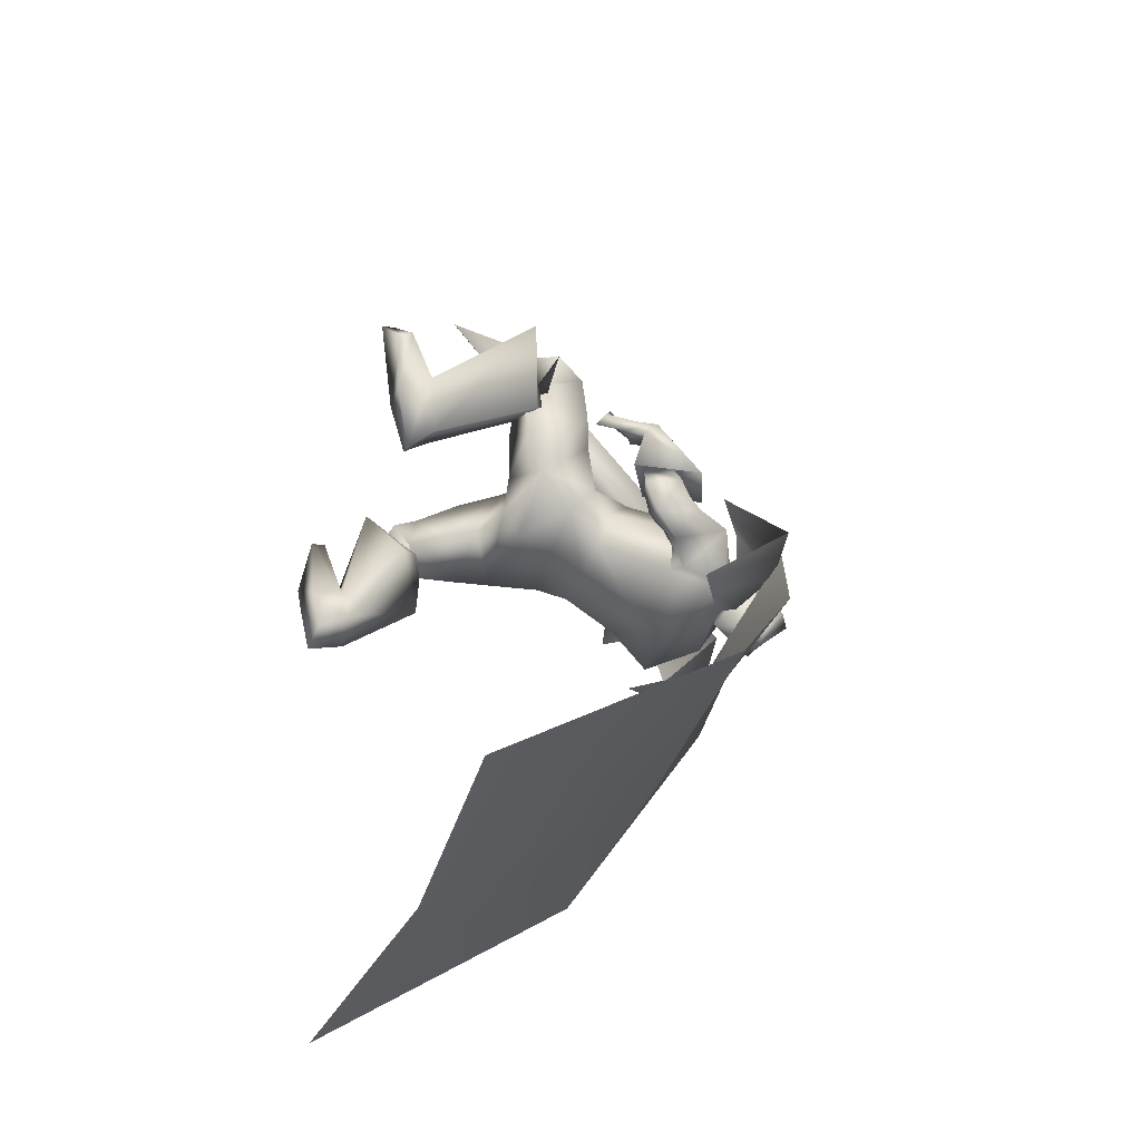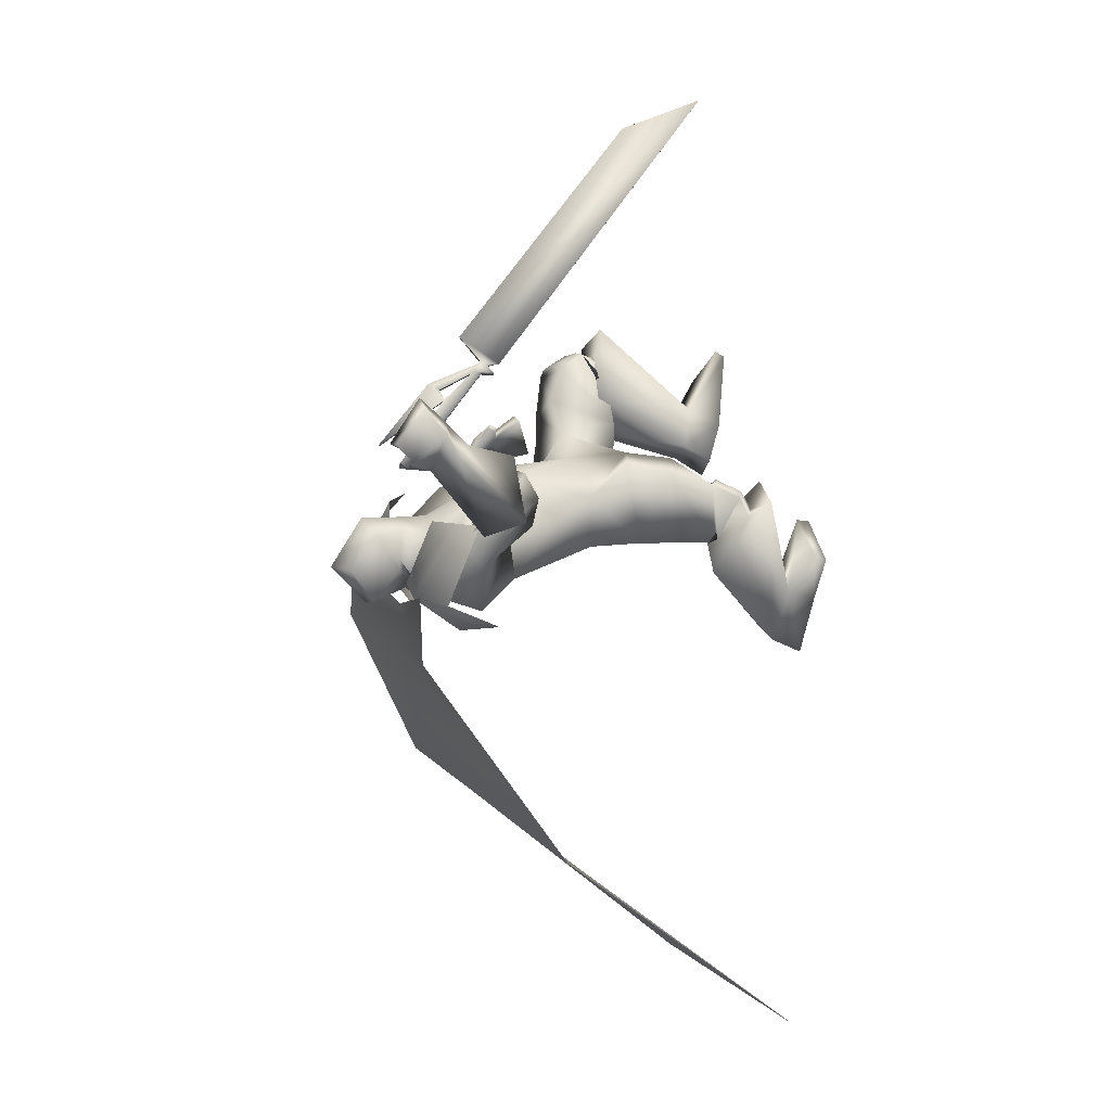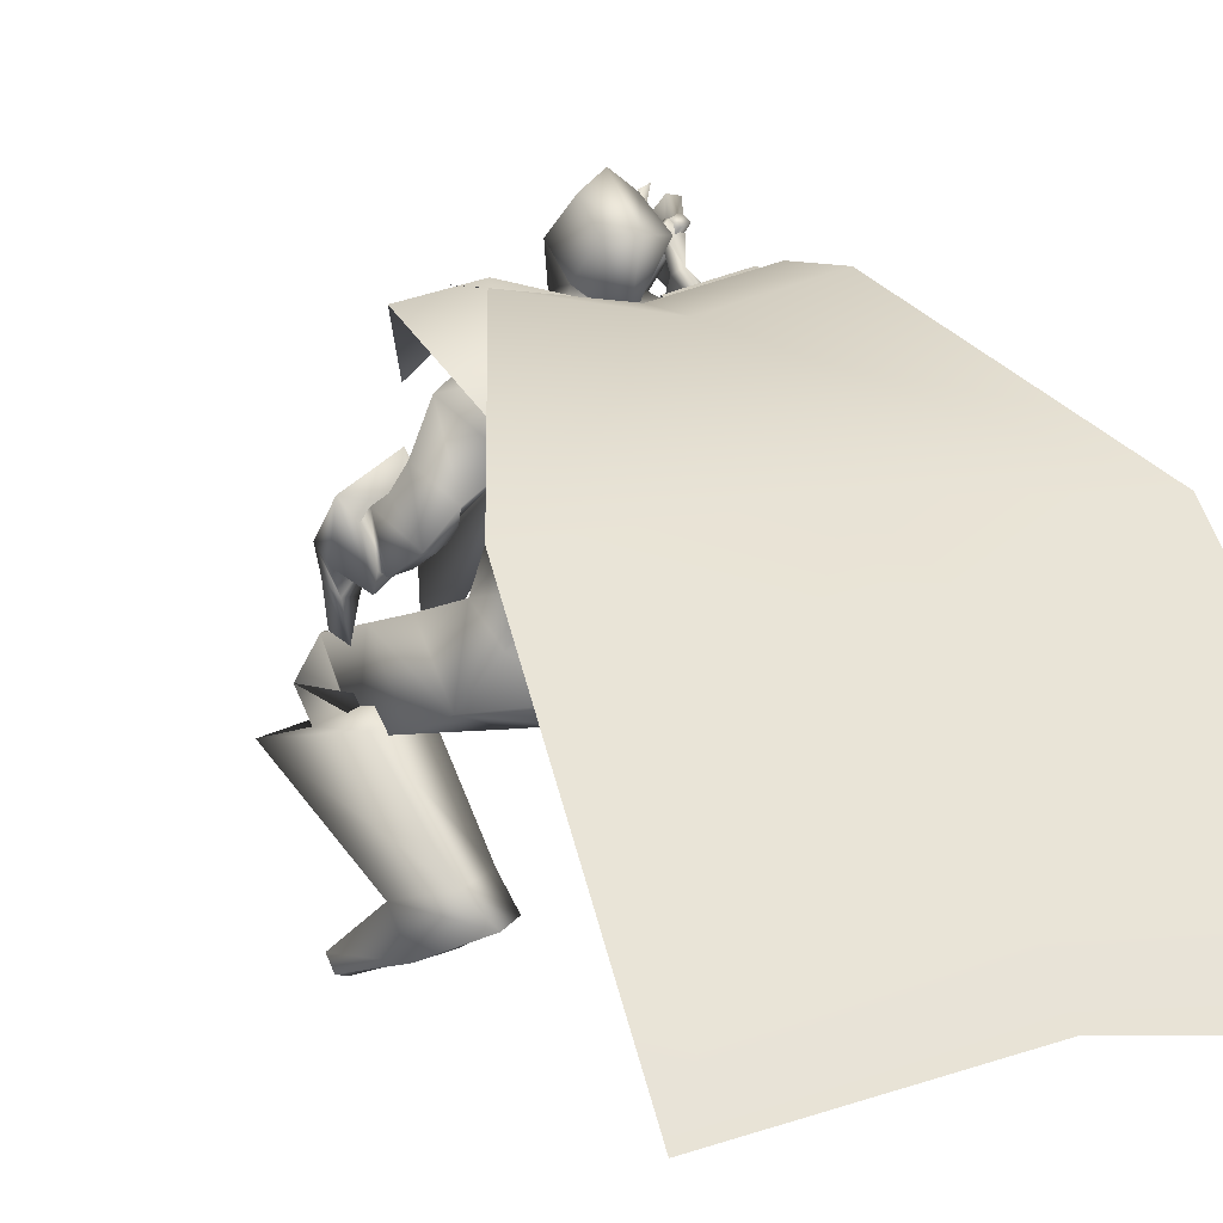
<metadata>
{"format":"obj","ext":"obj","renderer":"f3d","projection":"perspective","resolution":1024,"background":"white","views":[{"elev":-44.2,"azim":67.4,"up":"+Z"},{"elev":11.5,"azim":-114.8,"up":"+Z"},{"elev":8.4,"azim":151.4,"up":"+Y"}]}
</metadata>
<code>
o Cube_Cube.001
v 0.3241 0.264 -0.3636
v -0.05477 0.2572 -0.3546
v 0.3348 0.3511 0.01766
v -0.06365 0.3541 0.01785
v 0.4429 0.1719 -0.3356
v -0.1749 0.1669 -0.3264
v 0.472 0.2402 0.01582
v -0.2025 0.2454 0.01615
v 0.2145 0.3978 -0.2072
v 0.05718 0.399 -0.2072
v 0.6024 0.3998 -0.2023
v -0.3307 0.407 -0.2019
v 0.4889 0.4312 -0.1905
v -0.2095 0.4539 -0.196
v 0.1388 0.3923 -0.2911
v 0.5065 0.4369 -0.4011
v -0.2249 0.4539 -0.4091
v 0.1399 0.3791 -0.4659
v 0.8231 0.08233 -1.014
v -0.5352 0.09173 -1.023
v 0.1438 0.1178 -0.9916
v 0.8785 -0.7199 -1.698
v -0.5914 -0.7202 -1.697
v 0.1436 -0.6391 -1.663
v -0.2532 0.5046 0.2267
v -0.2408 0.5246 0.244
v -0.2473 0.345 0.4062
v -0.2301 0.3729 0.4304
v -0.2042 0.5808 0.2983
v -0.2439 0.2531 0.5099
v -0.2568 0.2176 0.5068
v -0.216 0.3852 0.4607
v -0.2005 0.4146 0.4777
v -0.2352 0.2755 0.5135
v -0.2308 0.269 0.5335
v -0.2422 0.2347 0.5337
v -0.2334 0.2499 0.5451
v -0.2374 0.1906 0.5333
v -0.1743 0.2991 0.615
v -0.2088 -0.52 1.341
v -0.1558 -0.2742 1.252
v -0.1541 -0.2748 1.252
v -0.2071 -0.5206 1.34
v -0.1726 0.2985 0.6144
v -0.2357 0.19 0.5328
v -0.1995 0.2385 0.5339
v -0.2083 0.2234 0.5225
v -0.1969 0.2577 0.5224
v -0.2013 0.2642 0.5023
v -0.1666 0.4033 0.4665
v -0.1821 0.3739 0.4495
v -0.2229 0.2063 0.4956
v -0.21 0.2418 0.4988
v -0.1703 0.5695 0.2871
v -0.1962 0.3615 0.4192
v -0.2134 0.3337 0.3951
v -0.2069 0.5132 0.2328
v -0.2193 0.4933 0.2155
v 0.2728 0.3576 -0.2306
v -0.002267 0.3586 -0.2305
v 0.1351 0.3163 -0.2569
v 0.2281 0.3212 -0.04399
v 0.04217 0.3219 -0.04394
v 0.135 0.296 -0.001651
v 0.3822 0.2756 -0.3054
v -0.1059 0.2003 -0.2853
v 0.3696 0.298 -0.08441
v -0.1049 0.3392 -0.1093
v 0.1341 0.1802 -0.3078
v 0.133 0.04005 -0.262
v 0.3479 0.08973 -0.2585
v -0.07031 0.06623 -0.192
v 0.2824 0.1915 0.06045
v -0.01364 0.1938 0.06059
v 0.1329 0.1956 0.04781
v 0.3275 0.1312 -0.03035
v -0.05761 0.185 0.002871
v 0.2166 0.005209 0.1268
v 0.04928 0.006499 0.1269
v 0.133 0.01706 0.1405
v 0.2971 -0.09939 -0.02094
v -0.03292 -0.09684 -0.02078
v 0.1317 -0.1333 -0.1581
v 0.2747 -0.1315 -0.1584
v -0.01116 -0.1293 -0.1582
v 0.5388 0.1163 -0.1478
v -0.2557 0.185 -0.01466
v 0.5081 0.05326 -0.07305
v -0.2291 0.2289 0.07407
v 0.4921 0.0438 -0.2644
v -0.189 0.05677 -0.001689
v 0.4362 0.001512 -0.1285
v -0.1469 0.1678 0.09464
v 0.5837 0.03023 -0.08247
v -0.2985 0.2027 0.0897
v 0.5029 0.05537 -0.06273
v -0.2222 0.239 0.06966
v 0.5696 -0.09452 -0.1257
v -0.2699 0.1183 0.1882
v 0.4535 -0.0216 -0.09382
v -0.1638 0.1873 0.1266
v 0.515 0.04481 -0.08525
v -0.233 0.2117 0.07396
v 0.575 0.05974 -0.1419
v -0.2877 0.1601 0.03984
v 0.545 -0.04009 -0.2182
v -0.2407 0.05684 0.09823
v 0.4548 -0.02015 -0.1281
v -0.1631 0.1554 0.1135
v 0.6705 0.05943 -0.1252
v -0.3838 0.1645 0.05113
v 0.5162 0.1351 -0.08444
v -0.2407 0.2469 -0.01161
v 0.5727 -0.1332 -0.06816
v -0.2743 0.1568 0.2457
v 0.4058 -0.03003 -0.01668
v -0.122 0.2606 0.161
v 0.1437 -0.2158 0.1558
v 0.3307 -0.1677 0.03267
v -0.0507 -0.2146 0.05005
v 0.1357 -0.2382 -0.09367
v 0.32 -0.252 -0.09201
v -0.04619 -0.2201 -0.1172
v 0.2386 -0.2501 0.2302
v 0.06057 -0.4039 0.1739
v 0.147 -0.2899 0.2086
v 0.2164 -0.4339 0.09352
v 0.08045 -0.494 -0.06523
v 0.143 -0.4217 0.01591
v 0.3847 -0.376 -0.01176
v -0.0974 -0.3811 -0.1091
v 0.1384 -0.3607 -0.08483
v 0.4704 -0.2716 0.391
v -0.1875 -0.6063 0.08658
v 0.3513 -0.305 0.436
v -0.06894 -0.6606 0.06816
v 0.3219 -0.4553 0.3866
v -0.04865 -0.6783 -0.09049
v 0.4207 -0.4689 0.3321
v -0.1495 -0.6349 -0.1198
v 0.3262 -0.2421 0.3274
v -0.03122 -0.5262 0.1598
v 0.4341 -0.2369 0.2571
v -0.1422 -0.464 0.1312
v 0.4033 -0.4354 0.1419
v -0.1221 -0.4929 -0.1132
v 0.4778 -0.4571 0.4163
v -0.2184 -0.7273 -0.02453
v 0.3634 -0.4491 0.4312
v -0.1054 -0.7494 -0.0352
v 0.3162 -0.3908 0.3302
v -0.05554 -0.6575 -0.1052
v 0.403 -0.3857 0.2813
v -0.1424 -0.6121 -0.1239
v 0.3584 -0.3816 0.478
v -0.08162 -0.7321 0.03192
v 0.5083 -0.3722 0.4345
v -0.2311 -0.6832 0.04051
v 0.3183 -0.416 0.3995
v -0.04571 -0.6912 -0.07354
v 0.4405 -0.4214 0.3349
v -0.1695 -0.6361 -0.1025
v 0.4788 -0.3668 0.461
v -0.2007 -0.7028 0.06011
v 0.3987 -0.3746 0.4809
v -0.1214 -0.7283 0.05029
v 0.4119 -0.4499 0.4573
v -0.149 -0.7544 -0.001845
v 0.4534 -0.4528 0.4519
v -0.19 -0.7463 0.002025
v 0.3932 -0.2873 0.4411
v -0.1097 -0.658 0.0888
v 0.4482 -0.2719 0.4203
v -0.1645 -0.633 0.09731
v 0.3802 -0.8891 0.1882
v -0.2272 -0.9862 -0.3271
v 0.264 -0.877 0.2121
v -0.1099 -0.9834 -0.3451
v 0.1881 -0.7984 0.1017
v -0.09166 -0.9536 -0.5017
v 0.2639 -0.8101 0.03791
v -0.189 -0.9567 -0.5233
v 0.3874 -0.4636 0.5604
v -0.1178 -0.8232 0.07375
v 0.5721 -0.4817 0.4737
v -0.3088 -0.7598 0.03526
v 0.2615 -0.4379 0.3313
v -0.01636 -0.7077 -0.1392
v 0.4614 -0.4311 0.1928
v -0.2207 -0.5941 -0.2065
v 0.2715 -0.7605 0.2746
v -0.1016 -0.8861 -0.3235
v 0.3958 -0.7803 0.2606
v -0.2262 -0.8861 -0.3033
v 0.2133 -0.7144 0.1562
v -0.07114 -0.858 -0.4447
v 0.3238 -0.7339 0.09425
v -0.1953 -0.8421 -0.467
v 0.4891 -0.8868 0.3413
v -0.2955 -0.942 -0.1652
v 0.3899 -0.928 0.4616
v -0.1715 -0.9436 -0.06197
v 0.3952 -0.9668 0.4422
v -0.178 -0.9864 -0.067
v 0.4839 -0.9248 0.3107
v -0.294 -0.9877 -0.1831
v 0.5654 -0.2266 0.144
v -0.2736 0.4519 0.4142
v 0.4862 -0.1773 0.2607
v -0.2763 0.553 0.3044
v 0.5352 -0.2536 0.1129
v -0.2295 0.4554 0.4398
v 0.4547 -0.1826 0.2446
v -0.2408 0.5582 0.305
v 0.5012 -0.02925 0.1846
v -0.2302 0.4209 0.2085
v 0.6003 -0.05661 0.1294
v -0.3224 0.3596 0.2556
v 0.5873 -0.09796 0.09035
v -0.3011 0.3248 0.2946
v 0.4808 -0.03392 0.1541
v -0.212 0.4026 0.2335
v 0.4431 0.1756 -0.08051
v -0.1743 0.2845 -0.04061
v 0.4886 0.2336 -0.1471
v -0.2161 0.2435 -0.1208
v 0.3928 0.1176 -0.2755
v -0.09579 0.09329 -0.07514
v 0.3468 0.1036 -0.1388
v -0.06582 0.2158 -0.003603
v 0.4688 -0.03631 -0.157
v -0.1724 0.1217 0.1169
v 0.5117 -0.04593 -0.1996
v -0.2093 0.075 0.1099
v 0.4748 -0.04679 -0.126
v -0.18 0.146 0.139
v 0.5269 -0.07895 -0.1424
v -0.2276 0.1133 0.1652
v 0.4538 -0.01195 -0.1685
v -0.1583 0.1238 0.0896
v 0.4796 0.005406 -0.2285
v -0.1778 0.07408 0.04829
v 0.248 -0.1625 0.1069
v 0.03681 -0.252 0.1126
v 0.3757 -0.2109 0.175
v -0.08145 -0.337 0.1617
v 0.4908 0.02361 0.002636
v -0.2128 0.2889 0.123
v 0.5798 -0.00658 -0.0273
v -0.296 0.2404 0.1443
v 0.5533 -0.09167 -0.04848
v -0.2604 0.1924 0.2137
v 0.4566 -0.03172 -0.01912
v -0.1721 0.2522 0.1642
v 0.4784 -0.08991 0.2072
v -0.2466 0.4765 0.2372
v 0.5835 -0.1272 0.1319
v -0.2961 0.3913 0.3291
v 0.5619 -0.159 0.09476
v -0.2625 0.3826 0.3659
v 0.4543 -0.08933 0.1822
v -0.2239 0.4715 0.2585
v 0.4082 -0.07059 0.2201
v -0.1983 0.5137 0.2338
v 0.4156 -0.0788 0.2296
v -0.1994 0.5145 0.2192
v 0.4202 -0.04882 0.2327
v -0.1806 0.4926 0.2293
v 0.4277 -0.05759 0.2434
v -0.1812 0.4938 0.2136
v 0.135 0.3523 -0.1909
v 0.1982 0.418 -0.1231
v 0.07177 0.418 -0.1231
v 0.135 0.3527 -0.2307
v 0.2162 0.4217 -0.1549
v 0.05379 0.4217 -0.1549
v 0.2092 0.5099 -0.2582
v 0.06083 0.5099 -0.2582
v 0.135 0.5127 -0.276
v 0.1988 0.4049 -0.03617
v 0.07121 0.4049 -0.03617
v 0.135 0.3866 0.000951
v 0.1983 0.584 -0.1501
v 0.07169 0.584 -0.1501
v 0.135 0.6302 -0.1457
v 0.2094 0.4984 -0.04066
v 0.06064 0.4984 -0.04066
v 0.135 0.5234 0.007708
v 0.4034 0.2956 0.01674
v 0.3835 0.2179 -0.3496
v 0.4088 0.4422 -0.2141
v -0.1331 0.2998 0.017
v -0.1148 0.212 -0.3405
v -0.1364 0.4464 -0.2138
v 0.03865 -0.5925 -0.07366
v 0.2468 -0.4491 0.2507
f 15 13 16
f 15 16 18
f 17 14 15
f 17 15 18
f 18 16 19
f 18 19 21
f 20 17 18
f 20 18 21
f 21 19 22
f 21 22 24
f 23 20 21
f 23 21 24
f 28 32 33
f 28 33 29
f 34 30 31
f 34 31 35
f 27 30 34
f 27 34 28
f 32 34 35
f 32 35 33
f 35 31 36
f 35 36 37
f 37 36 38
f 37 38 39
f 39 38 40
f 39 40 41
f 39 41 42
f 39 42 44
f 41 40 43
f 41 43 42
f 40 38 45
f 40 45 43
f 37 39 44
f 37 44 46
f 38 36 47
f 38 47 45
f 35 37 46
f 35 46 48
f 36 31 52
f 36 52 47
f 33 35 48
f 33 48 50
f 34 32 51
f 34 51 49
f 28 34 49
f 28 49 55
f 30 27 56
f 30 56 53
f 29 33 50
f 29 50 54
f 32 28 55
f 32 55 51
f 31 30 53
f 31 53 52
f 25 26 57
f 25 57 58
f 50 51 55
f 50 55 54
f 52 53 49
f 52 49 48
f 49 53 56
f 49 56 55
f 48 49 51
f 50 48 51
f 47 52 48
f 47 48 46
f 45 47 46
f 45 46 44
f 43 45 44
f 43 44 42
f 28 29 54
f 28 54 55
f 25 58 56
f 25 56 27
f 55 56 58
f 55 58 57
f 26 28 55
f 26 55 57
f 25 27 28
f 25 28 26
f 59 62 67
f 59 67 65
f 68 63 60
f 68 60 66
f 59 65 69
f 59 69 61
f 69 66 60
f 69 60 61
f 69 65 71
f 69 71 70
f 72 66 69
f 72 69 70
f 62 64 75
f 62 75 73
f 75 64 63
f 75 63 74
f 67 62 73
f 67 73 76
f 74 63 68
f 74 68 77
f 73 75 80
f 73 80 78
f 80 75 74
f 80 74 79
f 76 73 78
f 76 78 81
f 79 74 77
f 79 77 82
f 70 71 84
f 70 84 83
f 85 72 70
f 85 70 83
f 71 76 81
f 71 81 84
f 82 77 72
f 82 72 85
f 88 102 104
f 88 104 86
f 105 103 89
f 105 89 87
f 102 96 94
f 102 94 104
f 95 97 103
f 95 103 105
f 92 108 102
f 92 102 88
f 103 109 93
f 103 93 89
f 108 100 96
f 108 96 102
f 97 101 109
f 97 109 103
f 83 84 122
f 83 122 121
f 123 85 83
f 123 83 121
f 84 81 119
f 84 119 122
f 120 82 85
f 120 85 123
f 124 126 129
f 124 129 127
f 129 126 125
f 129 125 128
f 122 130 132
f 122 132 121
f 132 131 123
f 132 123 121
f 130 127 129
f 130 129 132
f 129 128 131
f 129 131 132
f 141 135 133
f 141 133 143
f 134 136 142
f 134 142 144
f 143 133 139
f 143 139 145
f 140 134 144
f 140 144 146
f 137 159 155
f 137 155 135
f 156 160 138
f 156 138 136
f 159 151 149
f 159 149 155
f 150 152 160
f 150 160 156
f 139 161 159
f 139 159 137
f 160 162 140
f 160 140 138
f 161 153 151
f 161 151 159
f 152 154 162
f 152 162 160
f 133 157 161
f 133 161 139
f 162 158 134
f 162 134 140
f 157 147 153
f 157 153 161
f 154 148 158
f 154 158 162
f 157 133 173
f 157 173 163
f 174 134 158
f 174 158 164
f 147 157 163
f 147 163 169
f 164 158 148
f 164 148 170
f 135 155 165
f 135 165 171
f 166 156 136
f 166 136 172
f 155 149 167
f 155 167 165
f 168 150 156
f 168 156 166
f 149 147 169
f 149 169 167
f 170 148 150
f 170 150 168
f 133 135 171
f 133 171 173
f 172 136 134
f 172 134 174
f 171 165 163
f 171 163 173
f 164 166 172
f 164 172 174
f 165 167 169
f 165 169 163
f 170 168 166
f 170 166 164
f 149 183 185
f 149 185 147
f 186 184 150
f 186 150 148
f 151 187 183
f 151 183 149
f 184 188 152
f 184 152 150
f 153 189 187
f 153 187 151
f 188 190 154
f 188 154 152
f 147 185 189
f 147 189 153
f 190 186 148
f 190 148 154
f 175 177 179
f 175 179 181
f 180 178 176
f 180 176 182
f 183 191 193
f 183 193 185
f 194 192 184
f 194 184 186
f 187 195 191
f 187 191 183
f 192 196 188
f 192 188 184
f 195 179 177
f 195 177 191
f 178 180 196
f 178 196 192
f 189 197 195
f 189 195 187
f 196 198 190
f 196 190 188
f 197 181 179
f 197 179 195
f 180 182 198
f 180 198 196
f 185 193 197
f 185 197 189
f 198 194 186
f 198 186 190
f 193 175 181
f 193 181 197
f 182 176 194
f 182 194 198
f 193 191 201
f 193 201 199
f 202 192 194
f 202 194 200
f 175 193 199
f 175 199 205
f 200 194 176
f 200 176 206
f 191 177 203
f 191 203 201
f 204 178 192
f 204 192 202
f 177 175 205
f 177 205 203
f 206 176 178
f 206 178 204
f 201 203 205
f 201 205 199
f 206 204 202
f 206 202 200
f 207 209 213
f 207 213 211
f 214 210 208
f 214 208 212
f 112 215 217
f 112 217 110
f 218 216 113
f 218 113 111
f 110 217 219
f 110 219 114
f 220 218 111
f 220 111 115
f 114 219 221
f 114 221 116
f 222 220 115
f 222 115 117
f 67 223 225
f 67 225 65
f 226 224 68
f 226 68 66
f 223 88 86
f 223 86 225
f 87 89 224
f 87 224 226
f 65 225 227
f 65 227 71
f 228 226 66
f 228 66 72
f 225 86 90
f 225 90 227
f 91 87 226
f 91 226 228
f 76 229 223
f 76 223 67
f 224 230 77
f 224 77 68
f 229 92 88
f 229 88 223
f 89 93 230
f 89 230 224
f 71 227 229
f 71 229 76
f 230 228 72
f 230 72 77
f 227 90 92
f 227 92 229
f 93 91 228
f 93 228 230
f 86 104 106
f 86 106 90
f 107 105 87
f 107 87 91
f 94 98 106
f 94 106 104
f 107 99 95
f 107 95 105
f 108 92 239
f 108 239 231
f 240 93 109
f 240 109 232
f 100 108 231
f 100 231 235
f 232 109 101
f 232 101 236
f 106 98 237
f 106 237 233
f 238 99 107
f 238 107 234
f 90 106 233
f 90 233 241
f 234 107 91
f 234 91 242
f 98 100 235
f 98 235 237
f 236 101 99
f 236 99 238
f 92 90 241
f 92 241 239
f 242 91 93
f 242 93 240
f 241 233 231
f 241 231 239
f 232 234 242
f 232 242 240
f 233 237 235
f 233 235 231
f 236 238 234
f 236 234 232
f 78 80 118
f 78 118 243
f 118 80 79
f 118 79 244
f 78 243 119
f 78 119 81
f 120 244 79
f 120 79 82
f 118 126 124
f 118 124 243
f 125 126 118
f 125 118 244
f 124 141 143
f 124 143 245
f 144 142 125
f 144 125 246
f 119 243 124
f 119 124 245
f 125 244 120
f 125 120 246
f 119 245 130
f 119 130 122
f 131 246 120
f 131 120 123
f 130 245 143
f 130 143 145
f 144 246 131
f 144 131 146
f 96 247 249
f 96 249 94
f 250 248 97
f 250 97 95
f 247 112 110
f 247 110 249
f 111 113 248
f 111 248 250
f 94 249 251
f 94 251 98
f 252 250 95
f 252 95 99
f 249 110 114
f 249 114 251
f 115 111 250
f 115 250 252
f 100 253 247
f 100 247 96
f 248 254 101
f 248 101 97
f 253 116 112
f 253 112 247
f 113 117 254
f 113 254 248
f 98 251 253
f 98 253 100
f 254 252 99
f 254 99 101
f 251 114 116
f 251 116 253
f 117 115 252
f 117 252 254
f 112 116 221
f 112 221 215
f 222 117 113
f 222 113 216
f 215 255 257
f 215 257 217
f 258 256 216
f 258 216 218
f 255 209 207
f 255 207 257
f 208 210 256
f 208 256 258
f 217 257 259
f 217 259 219
f 260 258 218
f 260 218 220
f 257 207 211
f 257 211 259
f 212 208 258
f 212 258 260
f 261 213 209
f 261 209 255
f 210 214 262
f 210 262 256
f 219 259 261
f 219 261 221
f 262 260 220
f 262 220 222
f 259 211 213
f 259 213 261
f 214 212 260
f 214 260 262
f 261 255 265
f 261 265 263
f 266 256 262
f 266 262 264
f 221 261 263
f 221 263 267
f 264 262 222
f 264 222 268
f 255 215 269
f 255 269 265
f 270 216 256
f 270 256 266
f 215 221 267
f 215 267 269
f 268 222 216
f 268 216 270
f 267 263 265
f 267 265 269
f 266 264 268
f 266 268 270
f 286 280 272
f 286 272 275
f 273 281 287
f 273 287 276
f 271 274 275
f 271 275 272
f 276 274 271
f 276 271 273
f 286 275 277
f 286 277 283
f 278 276 287
f 278 287 284
f 277 275 274
f 277 274 279
f 274 276 278
f 274 278 279
f 283 277 279
f 283 279 285
f 279 278 284
f 279 284 285
f 288 282 280
f 288 280 286
f 281 282 288
f 281 288 287
f 286 283 285
f 286 285 288
f 285 284 287
f 285 287 288
f 62 280 282
f 62 282 64
f 282 281 63
f 282 63 64
f 59 272 280
f 59 280 62
f 281 273 60
f 281 60 63
f 59 61 271
f 59 271 272
f 271 61 60
f 271 60 273
f 290 1 9
f 290 9 291
f 291 11 5
f 291 5 290
f 3 289 291
f 3 291 9
f 289 7 11
f 289 11 291
f 12 294 293
f 12 293 6
f 294 10 2
f 294 2 293
f 8 292 294
f 8 294 12
f 292 4 10
f 292 10 294
f 128 295 146
f 128 146 131
f 138 140 146
f 138 146 295
f 125 142 295
f 125 295 128
f 136 138 295
f 136 295 142
f 127 130 145
f 127 145 296
f 137 296 145
f 137 145 139
f 135 141 296
f 135 296 137
f 124 127 296
f 124 296 141

</code>
